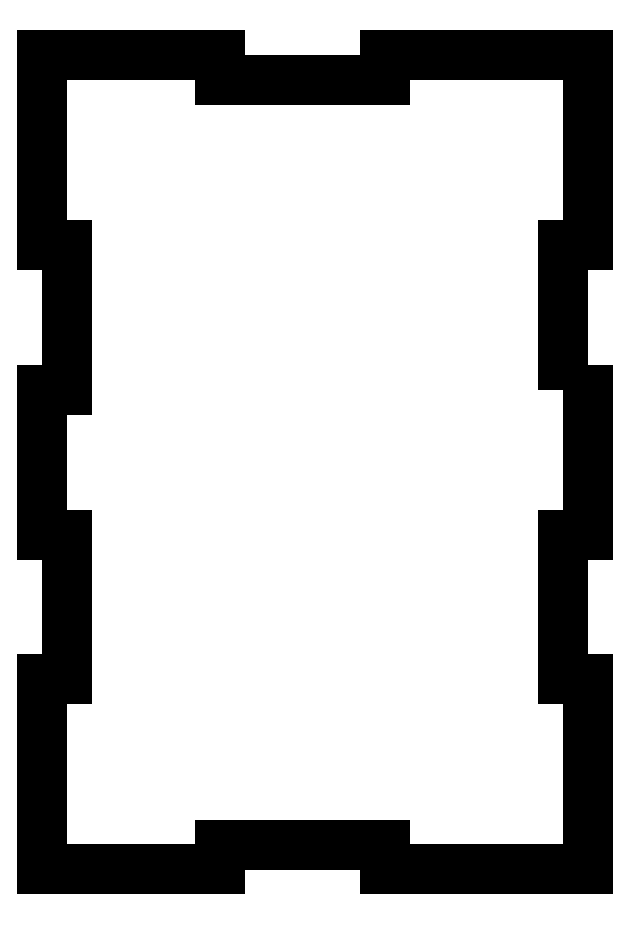
<metadata>
{"format":"dxf","ext":"dxf","renderer":"ezdxf+matplotlib","layout":"modelspace","background":"white","min_lineweight":24,"dpi":150}
</metadata>
<code>
0
SECTION
2
ENTITIES
0
LWPOLYLINE
8
0
90
28
70
1
43
0
10
75
20
66.5
10
81
20
66.5
10
81
20
31.5
10
75
20
31.5
10
75
20
-3.5
10
81
20
-3.5
10
81
20
-49.5
10
32
20
-49.5
10
32
20
-43.5
10
-8
20
-43.5
10
-8
20
-49.5
10
-51
20
-49.5
10
-51
20
-3.5
10
-45
20
-3.5
10
-45
20
31.5
10
-51
20
31.5
10
-51
20
66.5
10
-45
20
66.5
10
-45
20
101.5
10
-51
20
101.5
10
-51
20
147.5
10
-8
20
147.5
10
-8
20
141.5
10
32
20
141.5
10
32
20
147.5
10
81
20
147.5
10
81
20
101.5
10
75
20
101.5
0
ENDSEC
0
EOF

</code>
